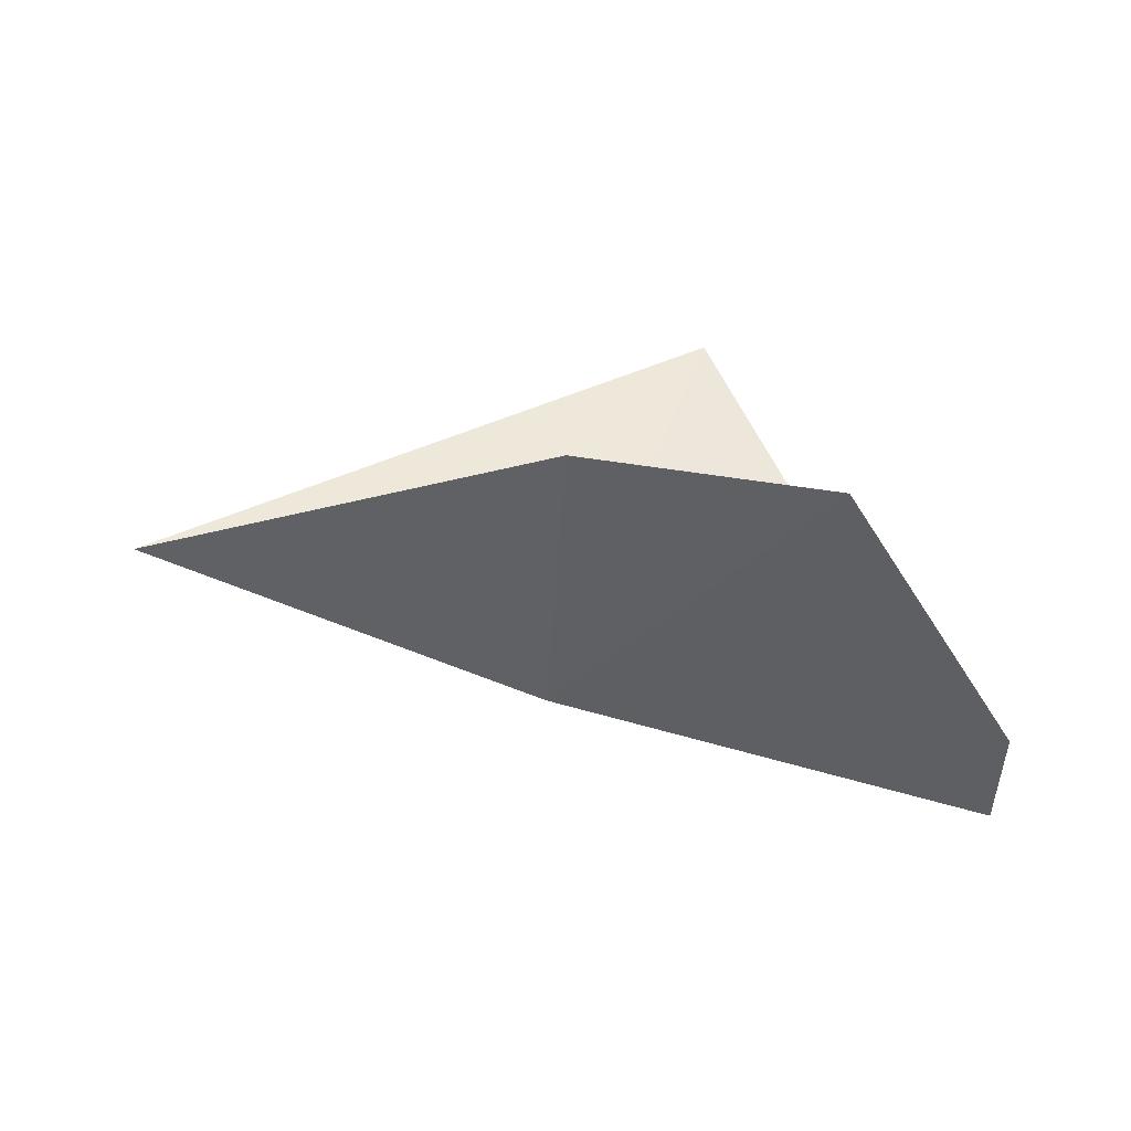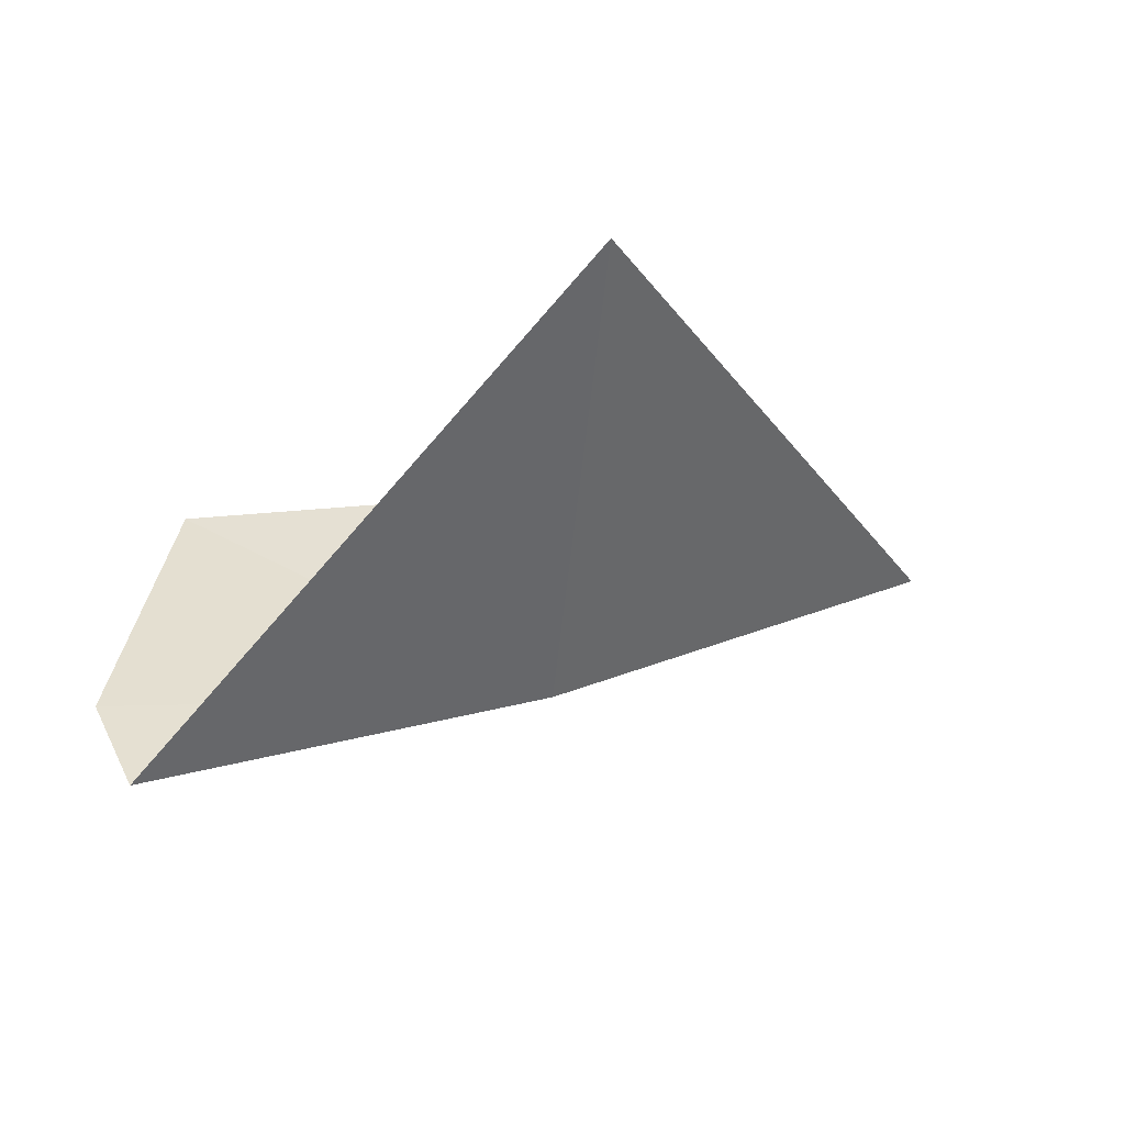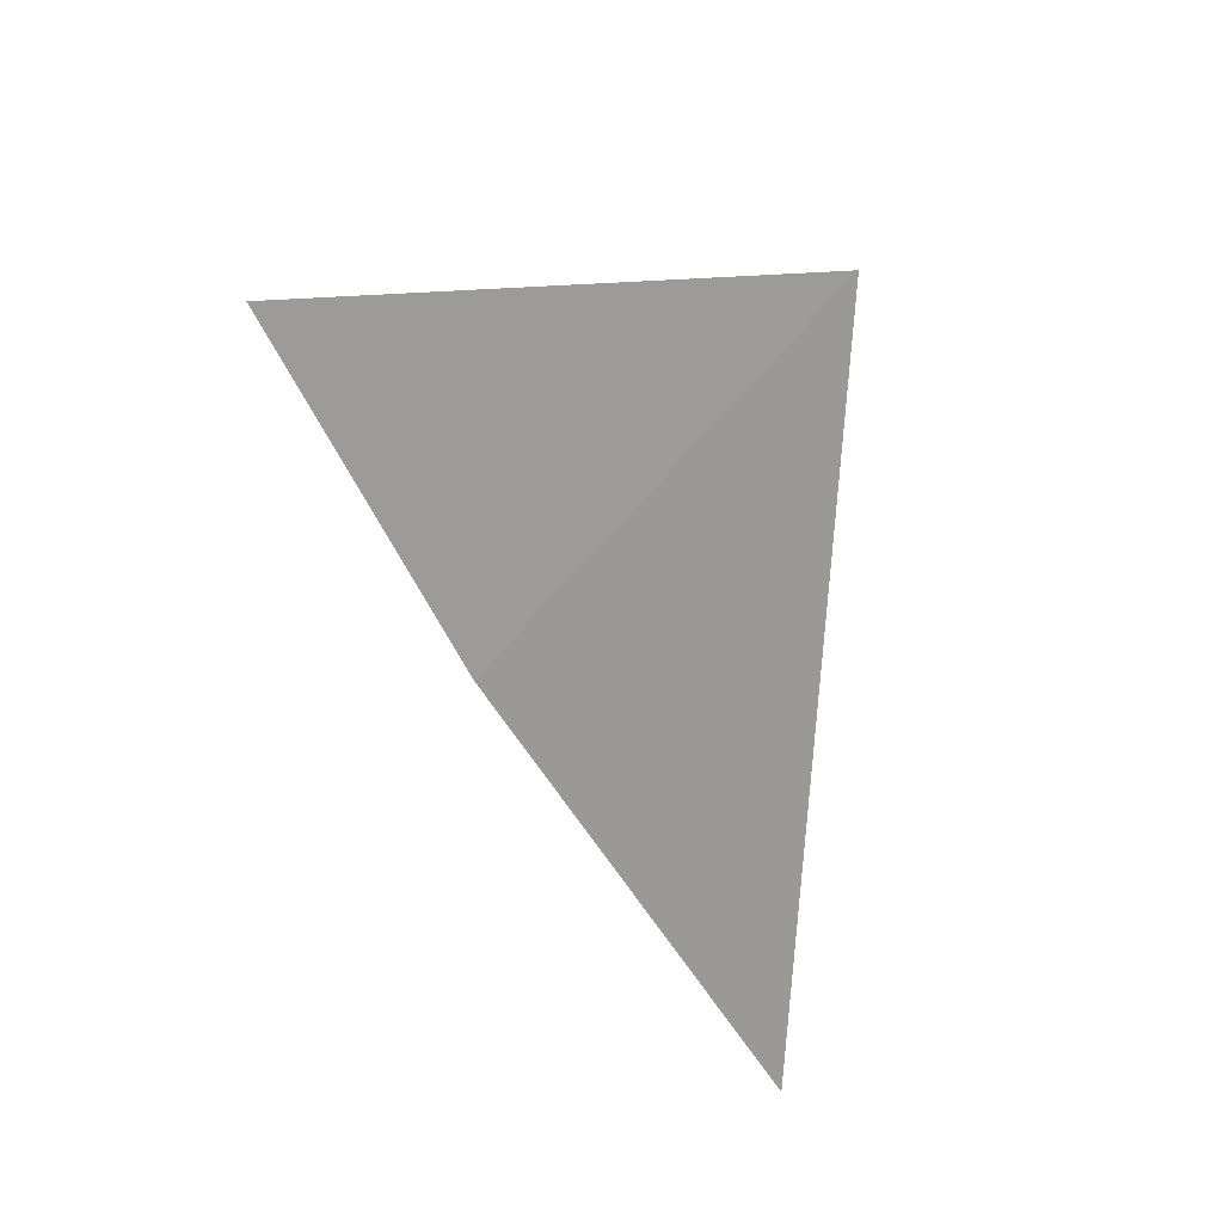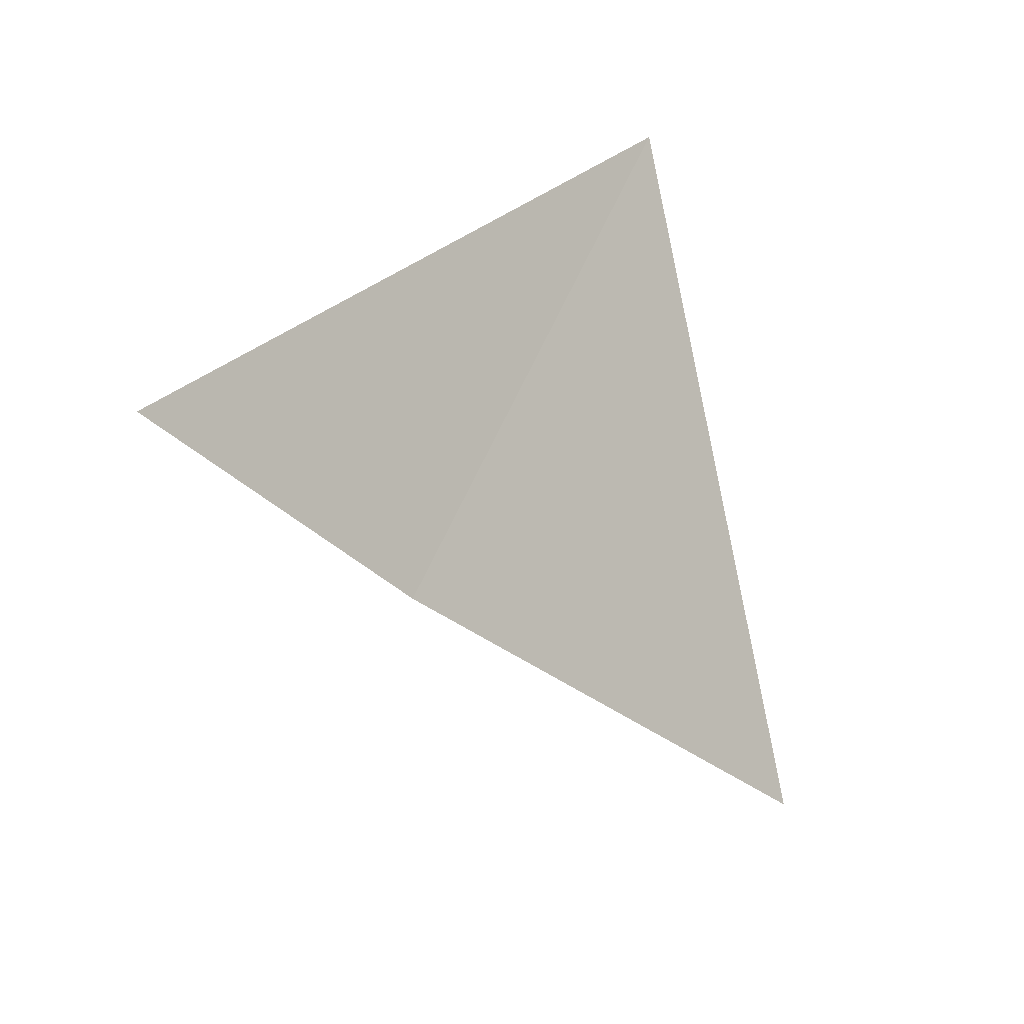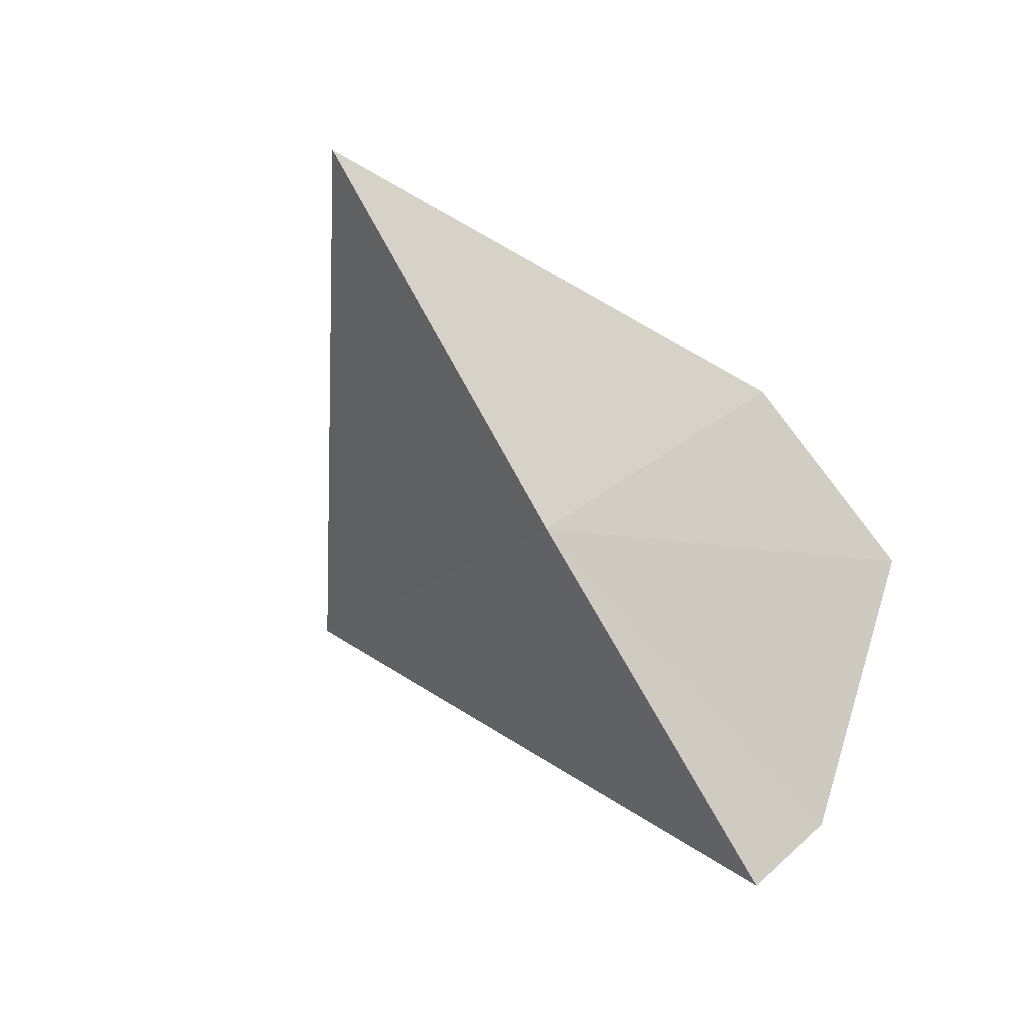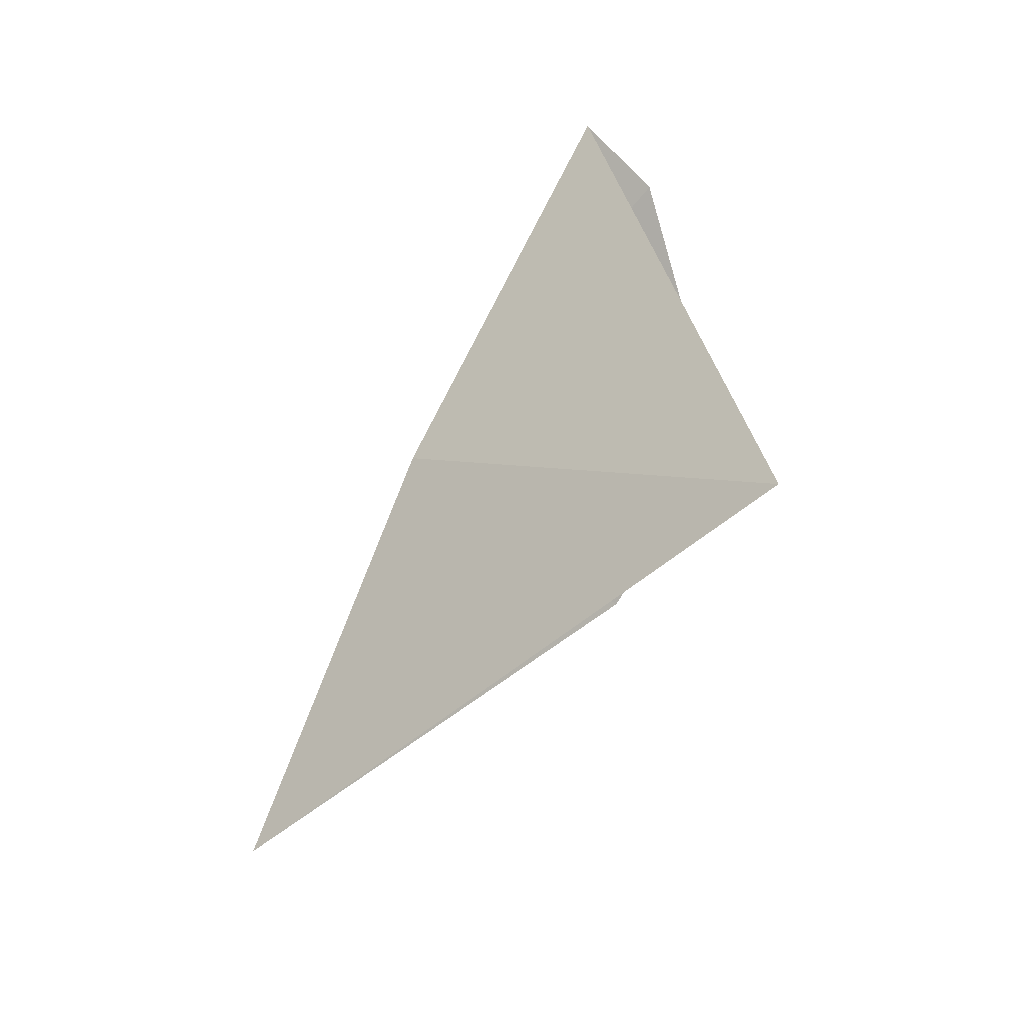
<metadata>
{"format":"obj","ext":"obj","renderer":"f3d","projection":"perspective","resolution":1024,"background":"white","views":[{"elev":2.7,"azim":-168.8,"up":"+Y"},{"elev":-9.4,"azim":-23.2,"up":"+Y"},{"elev":68.3,"azim":73.0,"up":"+Z"},{"elev":43.0,"azim":56.0,"up":"+Z"},{"elev":-68.6,"azim":121.3,"up":"+Y"},{"elev":73.1,"azim":129.2,"up":"+Z"}]}
</metadata>
<code>
v 2.11 -7.372 33.73
v 1.995 -6.971 33.31
v 2.822 -7.129 33.73
v 1.585 -7.024 33.26
v 1.395 -7.539 33.73
v 1.365 -7.404 33.59
v 1.937 -6.768 34.35
f 1 6 5
f 1 4 6
f 1 3 2
f 1 2 4
f 1 7 3
f 1 5 7

</code>
